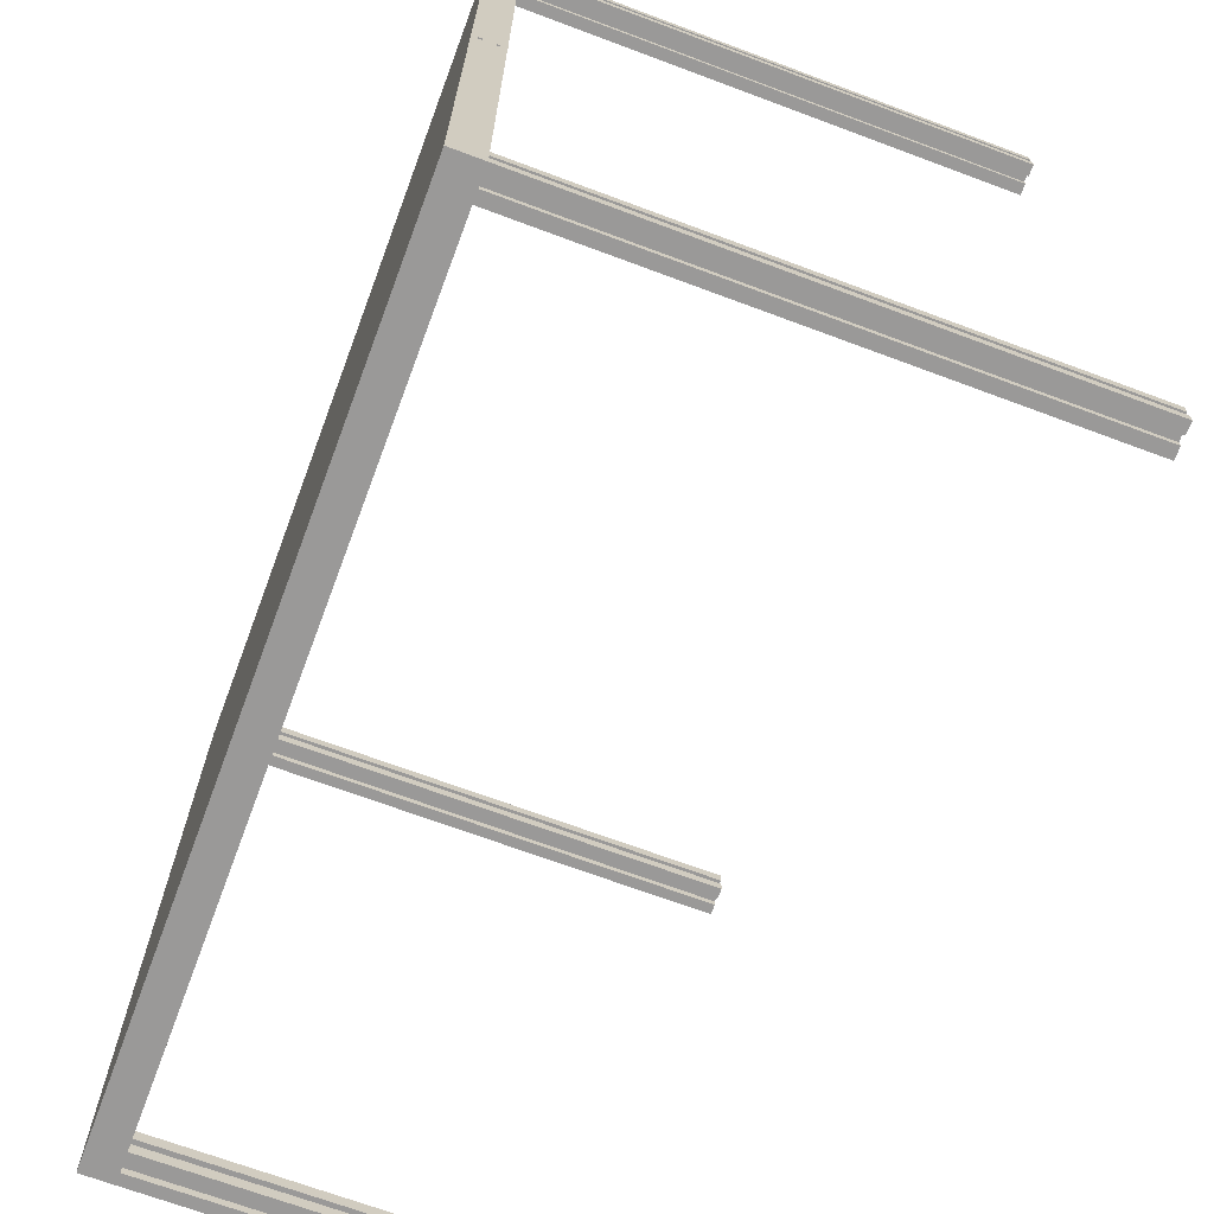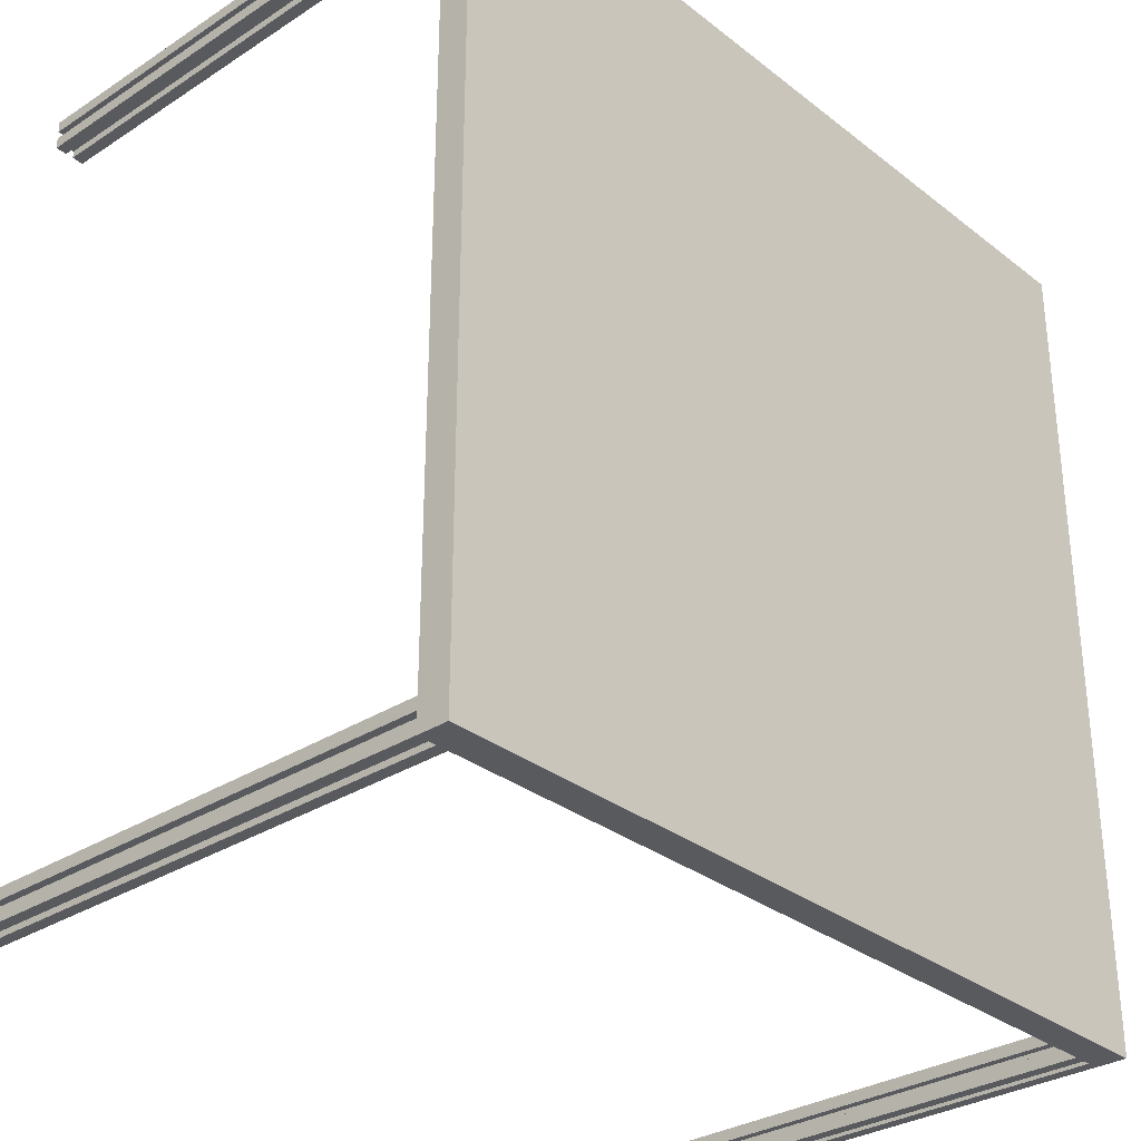
<metadata>
{"format":"obj","ext":"obj","renderer":"f3d","projection":"perspective","resolution":1024,"background":"white","views":[{"elev":-69.1,"azim":69.5,"up":"+Y"},{"elev":-31.3,"azim":-47.6,"up":"+Y"}]}
</metadata>
<code>
o table_2_main_Tisch_2.002
v -0.585 -1.07 0.66
v -0.575 -1.08 0.66
v -0.585 -1.08 0.66
v -0.575 -1.07 0.66
v -0.6 -1.065 0.66
v -0.6 -1.08 0.66
v -0.59 -1.055 0.66
v -0.57 -1.065 0.66
v -0.59 -1.065 0.66
v -0.57 -1.055 0.66
v -0.56 -1.08 0.66
v -0.56 -1.065 0.66
v -0.6 -1.04 0.66
v -0.6 -1.055 0.66
v -0.585 -1.05 0.66
v -0.56 -1.055 0.66
v -0.585 -1.04 0.66
v -0.575 -1.05 0.66
v -0.56 -1.04 0.66
v -0.575 -1.04 0.66
v -0.01 -1.055 0.66
v -2e-06 -1.065 0.66
v -0.01 -1.065 0.66
v -2e-06 -1.055 0.66
v -0.015 -2e-06 0.66
v -2e-06 -2e-06 0.7
v -2e-06 -2e-06 0.66
v -1.08 -2e-06 0.7
v -0.025 -2e-06 0.66
v -0.04 -2e-06 0.66
v -0.56 -2e-06 0.66
v -0.575 -2e-06 0.66
v -0.585 -2e-06 0.66
v -0.6 -2e-06 0.66
v -1.08 -2e-06 0.66
v -1.08 -1.055 0.66
v -1.08 -1.065 0.66
v -0.04 -1.065 4e-06
v -0.025 -1.08 4e-06
v -0.04 -1.08 4e-06
v -0.025 -1.07 4e-06
v -0.015 -1.07 4e-06
v -0.03 -1.055 4e-06
v -0.01 -1.065 4e-06
v -0.03 -1.065 4e-06
v -0.01 -1.055 4e-06
v -2e-06 -1.08 4e-06
v -0.015 -1.08 4e-06
v -2e-06 -1.065 4e-06
v -0.04 -1.04 4e-06
v -0.04 -1.055 4e-06
v -0.025 -1.05 4e-06
v -2e-06 -1.055 4e-06
v -0.025 -1.04 4e-06
v -0.015 -1.05 4e-06
v -2e-06 -1.04 4e-06
v -0.015 -1.04 4e-06
v -0.025 -1.04 0.66
v -0.04 -1.04 0.66
v -0.04 -1.08 0.66
v -0.04 -1.065 0.66
v -0.04 -1.055 0.66
v -0.015 -1.04 0.66
v -2e-06 -1.04 0.66
v -0.015 -1.05 0.66
v -0.025 -1.05 0.66
v -0.03 -1.065 0.66
v -0.015 -1.08 0.66
v -2e-06 -1.08 0.66
v -0.025 -1.07 0.66
v -0.015 -1.07 0.66
v -0.03 -1.055 0.66
v -0.025 -1.08 0.66
v -0.04 -0.04 4e-06
v -0.04 -0.025 0.66
v -0.04 -0.025 4e-06
v -0.04 -0.04 0.66
v -0.025 -0.03 0.66
v -0.025 -0.04 4e-06
v -0.025 -0.03 4e-06
v -0.025 -0.04 0.66
v -0.04 -0.015 4e-06
v -0.04 -2e-06 4e-06
v -0.04 -0.015 0.66
v -0.015 -0.04 0.66
v -0.015 -0.03 4e-06
v -0.015 -0.04 4e-06
v -0.015 -0.03 0.66
v -0.025 -0.01 4e-06
v -0.025 -2e-06 4e-06
v -0.025 -0.01 0.66
v -0.03 -0.015 4e-06
v -0.01 -0.025 4e-06
v -0.03 -0.025 4e-06
v -0.01 -0.015 4e-06
v -2e-06 -0.04 4e-06
v -2e-06 -0.025 4e-06
v -2e-06 -0.015 4e-06
v -0.015 -0.01 4e-06
v -2e-06 -2e-06 4e-06
v -0.015 -2e-06 4e-06
v -0.015 -0.01 0.66
v -2e-06 -0.04 0.66
v -0.03 -0.025 0.66
v -0.01 -0.025 0.66
v -0.01 -0.015 0.66
v -2e-06 -0.015 0.66
v -0.03 -0.015 0.66
v -2e-06 -0.025 0.66
v -0.6 -0.025 0.66
v -0.585 -0.04 0.66
v -0.6 -0.04 0.66
v -0.585 -0.03 0.66
v -0.575 -0.03 0.66
v -0.59 -0.015 0.66
v -0.57 -0.025 0.66
v -0.59 -0.025 0.66
v -0.57 -0.015 0.66
v -0.56 -0.04 0.66
v -0.575 -0.04 0.66
v -0.56 -0.025 0.66
v -0.6 -0.015 0.66
v -0.585 -0.01 0.66
v -0.56 -0.015 0.66
v -0.575 -0.01 0.66
v -1.08 -0.015 0.66
v -1.08 -0.025 0.66
v -0.04 -0.52 0.7
v -0.025 -0.52 0.7
v -0.025 -0.56 0.7
v -0.04 -0.56 0.7
v -2e-06 -0.52 0.66
v 0.001998 -0.56 0.66
v -2e-06 -0.56 0.66
v 0.001998 -0.52 0.66
v -0.015 -0.56 0.7
v -0.04 -0.545 0.7
v -0.015 -0.52 0.7
v -2e-06 -0.52 0.7
v -2e-06 -0.56 0.7
v -1.08 -1.08 0.7
v -2e-06 -1.08 0.7
v -0.04 -0.535 0.7
v -0.04 -0.525 0.7
v -1.08 -1.08 0.66
v -2e-06 -0.5495 0.6924
v 0.001998 -0.5505 0.6924
v -2e-06 -0.5505 0.6924
v 0.001998 -0.5495 0.6924
v 0.001998 -0.5491 0.6877
v 0.001998 -0.5495 0.6876
v 0.001998 -0.5486 0.688
v 0.001998 -0.5481 0.6884
v 0.001998 -0.5477 0.689
v 0.001998 -0.5475 0.6896
v 0.001998 -0.5475 0.6902
v 0.001998 -0.5477 0.6909
v 0.001998 -0.548 0.6914
v 0.001998 -0.5484 0.6919
v 0.001998 -0.549 0.6923
v 0.001998 -0.551 0.6877
v 0.001998 -0.5505 0.6876
v 0.001998 -0.5516 0.6881
v 0.001998 -0.552 0.6886
v 0.001998 -0.5523 0.6891
v 0.001998 -0.5525 0.6898
v 0.001998 -0.5525 0.6904
v 0.001998 -0.5523 0.691
v 0.001998 -0.5519 0.6916
v 0.001998 -0.5514 0.692
v 0.001998 -0.5509 0.6923
v -2e-06 -0.5505 0.6876
v -2e-06 -0.5495 0.6876
v -2e-06 -0.5305 0.6876
v 0.001998 -0.5305 0.6924
v 0.001998 -0.5305 0.6876
v -2e-06 -0.5305 0.6924
v 0.001998 -0.5305 0.6724
v 0.001998 -0.531 0.6677
v 0.001998 -0.5305 0.6676
v 0.001998 -0.5316 0.6681
v 0.001998 -0.532 0.6686
v 0.001998 -0.5323 0.6691
v 0.001998 -0.5325 0.6698
v 0.001998 -0.5325 0.6704
v 0.001998 -0.5323 0.671
v 0.001998 -0.5319 0.6716
v 0.001998 -0.5314 0.672
v 0.001998 -0.5309 0.6723
v 0.001998 -0.531 0.6877
v 0.001998 -0.5316 0.6881
v 0.001998 -0.532 0.6886
v 0.001998 -0.5323 0.6891
v 0.001998 -0.5325 0.6898
v 0.001998 -0.5325 0.6904
v 0.001998 -0.5323 0.691
v 0.001998 -0.5319 0.6916
v 0.001998 -0.5314 0.692
v 0.001998 -0.5309 0.6923
v -2e-06 -0.5295 0.6924
v 0.001998 -0.5295 0.6876
v 0.001998 -0.5295 0.6924
v -2e-06 -0.5295 0.6876
v 0.001998 -0.5291 0.6877
v 0.001998 -0.5286 0.688
v 0.001998 -0.5281 0.6884
v 0.001998 -0.5277 0.689
v 0.001998 -0.5275 0.6896
v 0.001998 -0.5275 0.6902
v 0.001998 -0.5277 0.6909
v 0.001998 -0.528 0.6914
v 0.001998 -0.5284 0.6919
v 0.001998 -0.529 0.6923
v 0.001998 -0.5295 0.6676
v -2e-06 -0.5305 0.6676
v -2e-06 -0.5295 0.6676
v 0.001998 -0.5291 0.6677
v 0.001998 -0.5295 0.6724
v 0.001998 -0.5286 0.668
v 0.001998 -0.5281 0.6684
v 0.001998 -0.5277 0.669
v 0.001998 -0.5275 0.6696
v 0.001998 -0.5275 0.6702
v 0.001998 -0.5277 0.6709
v 0.001998 -0.528 0.6714
v 0.001998 -0.5284 0.6719
v 0.001998 -0.529 0.6723
v -2e-06 -0.5505 0.6676
v 0.001998 -0.5505 0.6724
v 0.001998 -0.5505 0.6676
v -2e-06 -0.5505 0.6724
v -2e-06 -0.5295 0.6724
v -2e-06 -0.5305 0.6724
v -2e-06 -0.5495 0.6676
v -2e-06 -0.5495 0.6724
v 0.001998 -0.5495 0.6676
v 0.001998 -0.5495 0.6724
v 0.001998 -0.5491 0.6677
v 0.001998 -0.5486 0.668
v 0.001998 -0.5481 0.6684
v 0.001998 -0.5477 0.669
v 0.001998 -0.5475 0.6696
v 0.001998 -0.5475 0.6702
v 0.001998 -0.5477 0.6709
v 0.001998 -0.548 0.6714
v 0.001998 -0.5484 0.6719
v 0.001998 -0.549 0.6723
v 0.001998 -0.551 0.6677
v 0.001998 -0.5516 0.6681
v 0.001998 -0.552 0.6686
v 0.001998 -0.5523 0.6691
v 0.001998 -0.5525 0.6698
v 0.001998 -0.5525 0.6704
v 0.001998 -0.5523 0.671
v 0.001998 -0.5519 0.6716
v 0.001998 -0.5514 0.672
v 0.001998 -0.5509 0.6723
v -1.08 -1.04 0.66
v -1.08 -0.04 0.66
v -1.05 -1.055 4e-06
v -1.05 -1.065 0.66
v -1.05 -1.065 4e-06
v -1.05 -1.055 0.66
v -1.04 -1.065 4e-06
v -1.04 -1.065 0.66
v -1.065 -1.04 4e-06
v -1.065 -1.04 0.66
v -1.08 -1.04 4e-06
v -1.065 -1.07 0.66
v -1.055 -1.08 0.66
v -1.065 -1.08 0.66
v -1.055 -1.07 0.66
v -1.055 -1.07 4e-06
v -1.065 -1.07 4e-06
v -1.055 -1.05 0.66
v -1.055 -1.04 4e-06
v -1.055 -1.05 4e-06
v -1.055 -1.04 0.66
v -1.04 -1.055 0.66
v -1.07 -1.065 4e-06
v -1.07 -1.065 0.66
v -1.08 -1.065 4e-06
v -1.04 -1.055 4e-06
v -1.07 -1.055 4e-06
v -1.07 -1.055 0.66
v -1.08 -1.055 4e-06
v -1.04 -1.04 4e-06
v -1.04 -1.04 0.66
v -1.065 -1.05 4e-06
v -1.065 -1.05 0.66
v -1.065 -1.08 4e-06
v -1.08 -1.08 4e-06
v -1.055 -1.08 4e-06
v -1.04 -1.08 4e-06
v -1.04 -1.08 0.66
v -1.065 -0.04 4e-06
v -1.065 -0.04 0.66
v -1.08 -0.04 4e-06
v -1.055 -0.01 4e-06
v -1.065 -0.01 0.66
v -1.055 -0.01 0.66
v -1.065 -0.01 4e-06
v -1.055 -0.04 0.66
v -1.04 -0.04 4e-06
v -1.04 -0.04 0.66
v -1.055 -0.04 4e-06
v -1.04 -0.025 0.66
v -1.04 -0.025 4e-06
v -1.065 -2e-06 0.66
v -1.055 -2e-06 0.66
v -1.04 -2e-06 0.66
v -1.04 -0.015 4e-06
v -1.04 -2e-06 4e-06
v -1.04 -0.015 0.66
v -1.065 -0.03 0.66
v -1.055 -0.03 0.66
v -1.07 -0.015 0.66
v -1.05 -0.025 0.66
v -1.07 -0.025 0.66
v -1.05 -0.015 0.66
v -1.08 -0.025 4e-06
v -1.08 -0.015 4e-06
v -1.08 -2e-06 4e-06
v -1.065 -0.03 4e-06
v -1.055 -0.03 4e-06
v -1.065 -2e-06 4e-06
v -1.07 -0.025 4e-06
v -1.05 -0.025 4e-06
v -1.07 -0.015 4e-06
v -1.055 -2e-06 4e-06
v -1.05 -0.015 4e-06
f 128 131 140 139
f 1 2 3
f 2 1 4
f 5 3 6
f 3 5 1
f 1 5 4
f 7 8 9
f 8 7 10
f 4 11 2
f 11 4 12
f 12 4 5
f 12 5 9
f 12 9 8
f 13 7 14
f 7 13 15
f 7 15 10
f 10 15 16
f 15 13 17
f 16 18 19
f 18 16 15
f 19 18 20
f 21 22 23
f 22 21 24
f 25 26 27
f 26 25 28
f 28 25 29
f 28 29 30
f 28 30 31
f 28 31 32
f 28 32 33
f 28 33 34
f 28 34 35
f 16 8 12
f 8 16 10
f 36 14 37
f 37 9 5
f 9 37 7
f 7 37 14
f 17 18 15
f 18 17 20
f 38 39 40
f 39 38 41
f 41 38 42
f 43 44 45
f 44 43 46
f 42 47 48
f 47 42 49
f 49 42 38
f 49 38 45
f 49 45 44
f 50 43 51
f 43 50 52
f 43 52 46
f 46 52 53
f 52 50 54
f 53 55 56
f 55 53 52
f 56 55 57
f 50 58 54
f 58 50 59
f 60 38 40
f 38 60 61
f 62 50 51
f 50 62 59
f 56 63 64
f 63 56 57
f 21 53 24
f 53 21 46
f 52 65 55
f 65 52 66
f 38 67 45
f 67 38 61
f 68 47 69
f 47 68 48
f 70 42 71
f 42 70 41
f 21 44 46
f 44 21 23
f 65 57 55
f 57 65 63
f 62 43 72
f 43 62 51
f 49 23 22
f 23 49 44
f 45 72 43
f 72 45 67
f 70 39 41
f 39 70 73
f 58 52 54
f 52 58 66
f 60 39 73
f 39 60 40
f 68 42 48
f 42 68 71
f 74 75 76
f 75 74 77
f 78 79 80
f 79 78 81
f 82 30 83
f 30 82 84
f 85 86 87
f 86 85 88
f 29 89 90
f 89 29 91
f 76 79 74
f 79 76 80
f 80 76 86
f 92 93 94
f 93 92 95
f 86 96 87
f 96 86 97
f 97 86 76
f 97 76 94
f 97 94 93
f 83 92 82
f 92 83 89
f 92 89 95
f 95 89 98
f 89 83 90
f 98 99 100
f 99 98 89
f 100 99 101
f 99 91 102
f 91 99 89
f 85 96 103
f 96 85 87
f 77 79 81
f 79 77 74
f 102 101 99
f 101 102 25
f 94 75 104
f 75 94 76
f 90 30 29
f 30 90 83
f 95 105 93
f 105 95 106
f 106 98 107
f 98 106 95
f 104 92 94
f 92 104 108
f 97 105 109
f 105 97 93
f 84 92 108
f 92 84 82
f 78 86 88
f 86 78 80
f 100 25 27
f 25 100 101
f 106 109 105
f 109 106 107
f 110 111 112
f 111 110 113
f 113 110 114
f 115 116 117
f 116 115 118
f 114 119 120
f 119 114 121
f 121 114 110
f 121 110 117
f 121 117 116
f 34 115 122
f 115 34 123
f 115 123 118
f 118 123 124
f 123 34 33
f 124 125 31
f 125 124 123
f 31 125 32
f 58 65 66
f 65 58 63
f 70 68 73
f 68 70 71
f 49 69 47
f 69 49 22
f 56 24 53
f 24 56 64
f 78 85 81
f 85 78 88
f 113 120 111
f 120 113 114
f 62 67 61
f 67 62 72
f 84 104 75
f 104 84 108
f 33 125 123
f 125 33 32
f 27 98 100
f 98 27 107
f 75 81 77
f 81 75 78
f 78 75 88
f 108 105 104
f 105 108 106
f 88 103 85
f 103 88 109
f 109 88 75
f 109 75 104
f 109 104 105
f 30 108 84
f 108 30 91
f 108 91 106
f 106 91 107
f 91 30 29
f 107 102 27
f 102 107 91
f 27 102 25
f 126 110 127
f 110 126 117
f 117 126 115
f 115 126 122
f 29 102 91
f 102 29 25
f 109 96 97
f 96 109 103
f 61 73 60
f 73 61 70
f 70 61 71
f 72 23 67
f 23 72 21
f 71 69 68
f 69 71 22
f 22 71 61
f 22 61 67
f 22 67 23
f 59 72 62
f 72 59 66
f 72 66 21
f 21 66 24
f 66 59 58
f 24 65 64
f 65 24 66
f 64 65 63
f 118 121 116
f 121 118 124
f 132 133 134
f 133 132 135
f 10 12 8
f 12 10 16
f 131 140 136 130
f 26 138 139
f 138 26 129
f 129 26 128
f 140 141 142
f 141 140 131
f 141 131 28
f 28 131 137
f 28 137 143
f 28 143 144
f 28 144 128
f 28 128 26
f 141 69 142
f 69 141 68
f 68 141 73
f 73 141 60
f 60 141 11
f 11 141 2
f 2 141 3
f 3 141 6
f 6 141 145
f 146 147 148
f 147 146 149
f 150 149 151
f 149 150 152
f 149 152 153
f 149 153 154
f 149 154 155
f 149 155 156
f 149 156 157
f 149 157 158
f 149 158 159
f 149 159 160
f 147 161 162
f 161 147 163
f 163 147 164
f 164 147 165
f 165 147 166
f 166 147 167
f 167 147 168
f 168 147 169
f 169 147 170
f 170 147 171
f 140 64 134
f 64 140 24
f 24 140 22
f 22 140 69
f 69 140 142
f 151 172 162
f 172 151 173
f 172 147 162
f 147 172 148
f 146 151 149
f 151 146 173
f 26 107 27
f 107 26 109
f 109 26 103
f 103 26 132
f 132 26 139
f 173 148 172
f 148 173 146
f 174 175 176
f 175 174 177
f 178 179 180
f 179 178 181
f 181 178 182
f 182 178 183
f 183 178 184
f 184 178 185
f 185 178 186
f 186 178 187
f 187 178 188
f 188 178 189
f 175 190 176
f 190 175 191
f 191 175 192
f 192 175 193
f 193 175 194
f 194 175 195
f 195 175 196
f 196 175 197
f 197 175 198
f 198 175 199
f 200 201 202
f 201 200 203
f 203 177 174
f 177 203 200
f 200 175 177
f 175 200 202
f 201 174 176
f 174 201 203
f 204 202 201
f 202 204 205
f 202 205 206
f 202 206 207
f 202 207 208
f 202 208 209
f 202 209 210
f 202 210 211
f 202 211 212
f 202 212 213
f 214 215 180
f 215 214 216
f 217 218 214
f 218 217 219
f 218 219 220
f 218 220 221
f 218 221 222
f 218 222 223
f 218 223 224
f 218 224 225
f 218 225 226
f 218 226 227
f 228 229 230
f 229 228 231
f 232 178 233
f 178 232 218
f 232 214 218
f 214 232 216
f 216 233 215
f 233 216 232
f 234 231 228
f 231 234 235
f 215 178 180
f 178 215 233
f 236 228 230
f 228 236 234
f 235 229 231
f 229 235 237
f 238 237 236
f 237 238 239
f 237 239 240
f 237 240 241
f 237 241 242
f 237 242 243
f 237 243 244
f 237 244 245
f 237 245 246
f 237 246 247
f 229 248 230
f 248 229 249
f 249 229 250
f 250 229 251
f 251 229 252
f 252 229 253
f 253 229 254
f 254 229 255
f 255 229 256
f 256 229 257
f 235 236 237
f 236 235 234
f 135 217 133
f 217 135 219
f 219 135 220
f 220 135 221
f 221 135 222
f 133 217 214
f 133 214 180
f 218 208 207
f 218 207 206
f 218 206 205
f 218 205 237
f 237 205 204
f 237 204 201
f 237 201 176
f 252 133 251
f 251 133 250
f 250 133 249
f 249 133 248
f 248 133 230
f 230 133 180
f 166 229 237
f 166 237 165
f 165 237 164
f 164 237 163
f 163 237 161
f 161 237 162
f 162 237 176
f 214 178 180
f 178 214 218
f 236 229 230
f 229 236 237
f 179 230 180
f 230 179 236
f 236 179 238
f 238 179 239
f 239 179 181
f 239 181 240
f 240 181 182
f 240 182 241
f 241 182 183
f 241 183 242
f 242 183 184
f 242 184 243
f 243 184 185
f 243 185 244
f 244 185 186
f 244 186 245
f 245 186 187
f 245 187 246
f 246 187 188
f 246 188 247
f 247 188 189
f 247 189 237
f 237 189 178
f 237 178 218
f 201 175 176
f 175 201 202
f 190 162 176
f 162 190 151
f 151 190 150
f 150 190 152
f 152 190 191
f 152 191 153
f 153 191 192
f 153 192 154
f 154 192 193
f 154 193 155
f 155 193 194
f 155 194 156
f 156 194 195
f 156 195 157
f 157 195 196
f 157 196 158
f 158 196 197
f 158 197 159
f 159 197 198
f 159 198 160
f 160 198 199
f 160 199 149
f 149 199 175
f 149 175 202
f 134 228 140
f 228 134 215
f 140 228 231
f 140 231 235
f 140 235 172
f 172 235 174
f 140 172 148
f 140 148 146
f 140 146 139
f 132 216 134
f 216 132 139
f 134 216 215
f 216 139 232
f 232 139 203
f 232 203 235
f 235 203 174
f 203 139 200
f 200 139 146
f 174 173 172
f 173 174 177
f 173 177 146
f 146 177 200
f 215 234 228
f 234 215 233
f 234 233 235
f 235 233 232
f 121 77 119
f 77 121 75
f 75 121 124
f 75 124 84
f 84 124 31
f 84 31 30
f 258 17 13
f 17 258 20
f 20 258 19
f 19 258 59
f 59 258 58
f 58 258 63
f 63 258 64
f 64 258 134
f 134 258 259
f 134 259 132
f 132 259 103
f 103 259 112
f 103 112 111
f 103 111 120
f 103 120 119
f 103 119 77
f 103 77 81
f 103 81 85
f 19 62 16
f 62 19 59
f 12 60 11
f 60 12 61
f 61 12 16
f 61 16 67
f 67 16 72
f 72 16 62
f 145 36 37
f 36 145 258
f 258 145 259
f 259 145 141
f 259 141 127
f 127 141 126
f 126 28 35
f 28 126 141
f 35 122 126
f 122 35 34
f 127 112 259
f 112 127 110
f 36 13 14
f 13 36 258
f 145 5 6
f 5 145 37
f 260 261 262
f 261 260 263
f 264 261 265
f 261 264 262
f 266 258 267
f 258 266 268
f 269 270 271
f 270 269 272
f 269 273 272
f 273 269 274
f 275 276 277
f 276 275 278
f 261 279 265
f 279 261 263
f 280 37 281
f 37 280 282
f 263 283 279
f 283 263 260
f 36 284 285
f 284 36 286
f 280 285 284
f 285 280 281
f 287 278 288
f 278 287 276
f 267 289 266
f 289 267 290
f 268 284 286
f 284 268 289
f 284 289 260
f 289 268 266
f 260 287 283
f 287 260 277
f 277 260 289
f 287 277 276
f 282 291 292
f 291 282 274
f 274 282 273
f 273 282 264
f 264 282 262
f 262 282 280
f 262 280 284
f 262 284 260
f 293 264 294
f 264 293 273
f 269 291 274
f 291 269 271
f 270 273 293
f 273 270 272
f 286 258 268
f 258 286 36
f 292 37 282
f 37 292 145
f 36 281 37
f 281 36 285
f 277 290 275
f 290 277 289
f 145 291 271
f 291 145 292
f 37 271 145
f 271 37 269
f 269 37 272
f 258 285 36
f 285 258 290
f 285 290 263
f 290 258 267
f 263 288 279
f 288 263 275
f 275 263 290
f 288 275 278
f 270 265 295
f 265 270 272
f 265 272 37
f 265 37 281
f 265 281 261
f 261 281 285
f 261 285 263
f 287 279 283
f 279 287 288
f 264 295 294
f 295 264 265
f 267 275 290
f 275 267 278
f 270 294 295
f 294 270 293
f 259 296 297
f 296 259 298
f 299 300 301
f 300 299 302
f 303 304 305
f 304 303 306
f 307 304 308
f 304 307 305
f 309 301 300
f 301 309 310
f 311 312 313
f 312 311 314
f 127 297 259
f 297 127 315
f 315 127 316
f 317 318 319
f 318 317 320
f 316 305 303
f 305 316 307
f 307 316 127
f 307 127 319
f 307 319 318
f 35 317 126
f 317 35 300
f 317 300 320
f 320 300 314
f 300 35 309
f 314 301 311
f 301 314 300
f 311 301 310
f 126 319 127
f 319 126 317
f 298 127 321
f 127 298 259
f 322 35 323
f 35 322 126
f 315 296 324
f 296 315 297
f 303 325 306
f 325 303 316
f 326 35 309
f 35 326 323
f 327 127 319
f 127 327 321
f 308 318 307
f 318 308 328
f 126 329 317
f 329 126 322
f 315 325 316
f 325 315 324
f 320 307 318
f 307 320 314
f 313 310 311
f 310 313 330
f 331 318 328
f 318 331 320
f 301 330 299
f 330 301 310
f 320 312 314
f 312 320 331
f 319 329 327
f 329 319 317
f 315 303 297
f 303 315 316
f 321 296 298
f 296 321 324
f 324 321 325
f 329 328 327
f 328 329 331
f 325 304 306
f 304 325 308
f 308 325 321
f 308 321 327
f 308 327 328
f 323 329 322
f 329 323 302
f 329 302 331
f 331 302 312
f 302 323 326
f 312 299 313
f 299 312 302
f 313 299 330
f 309 302 326
f 302 309 300

</code>
